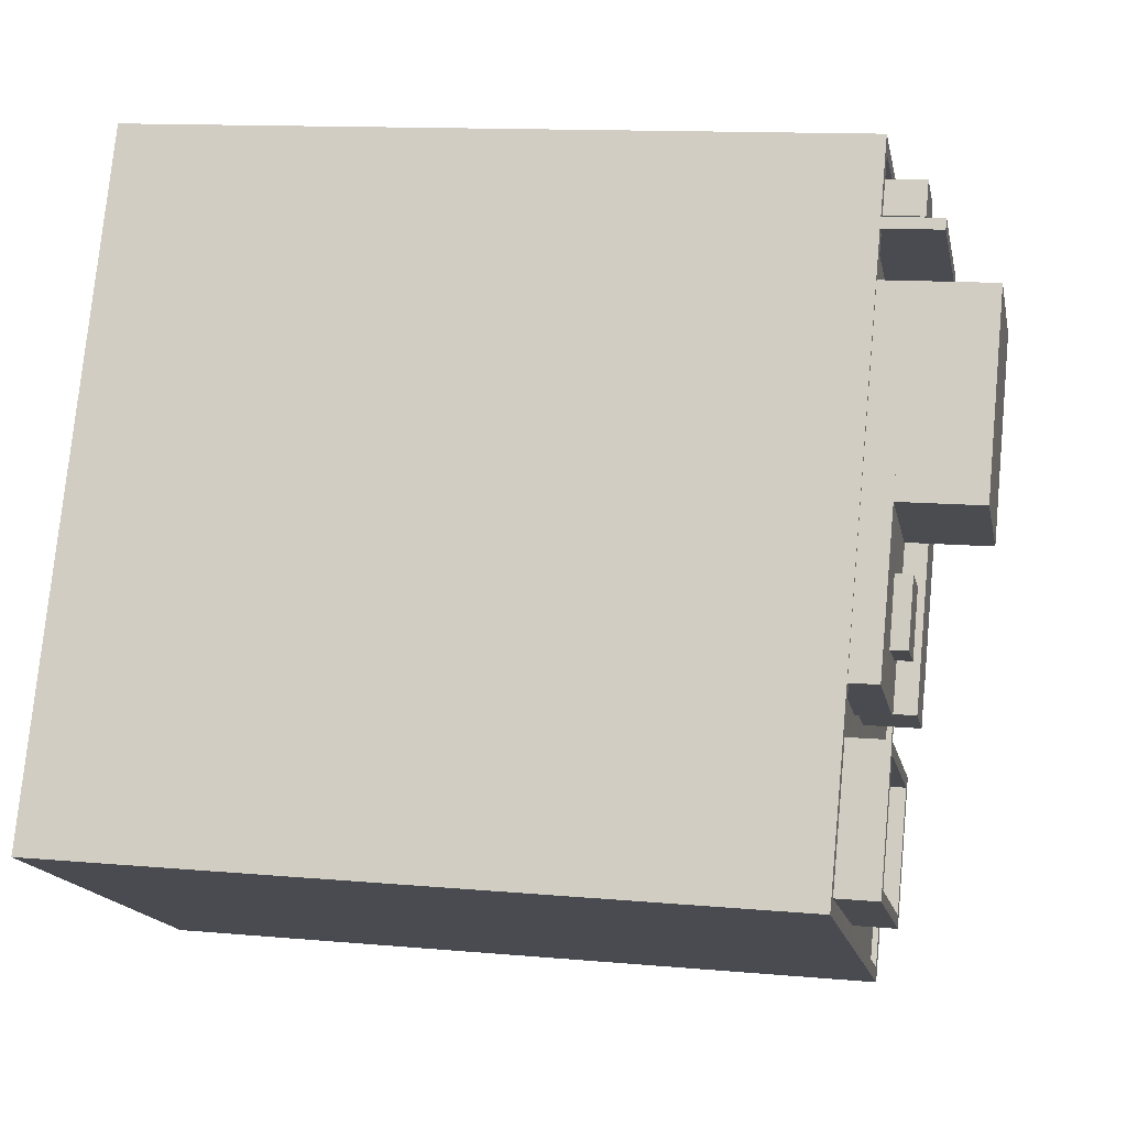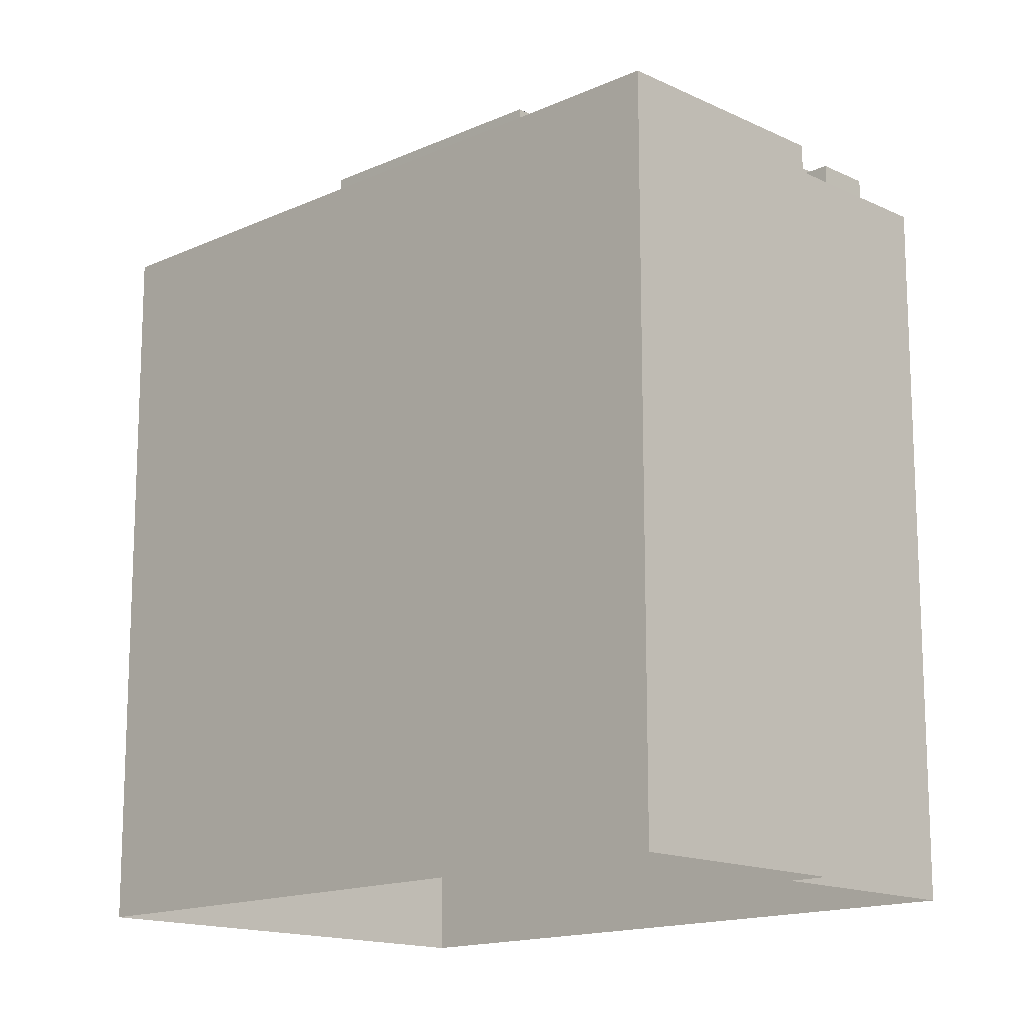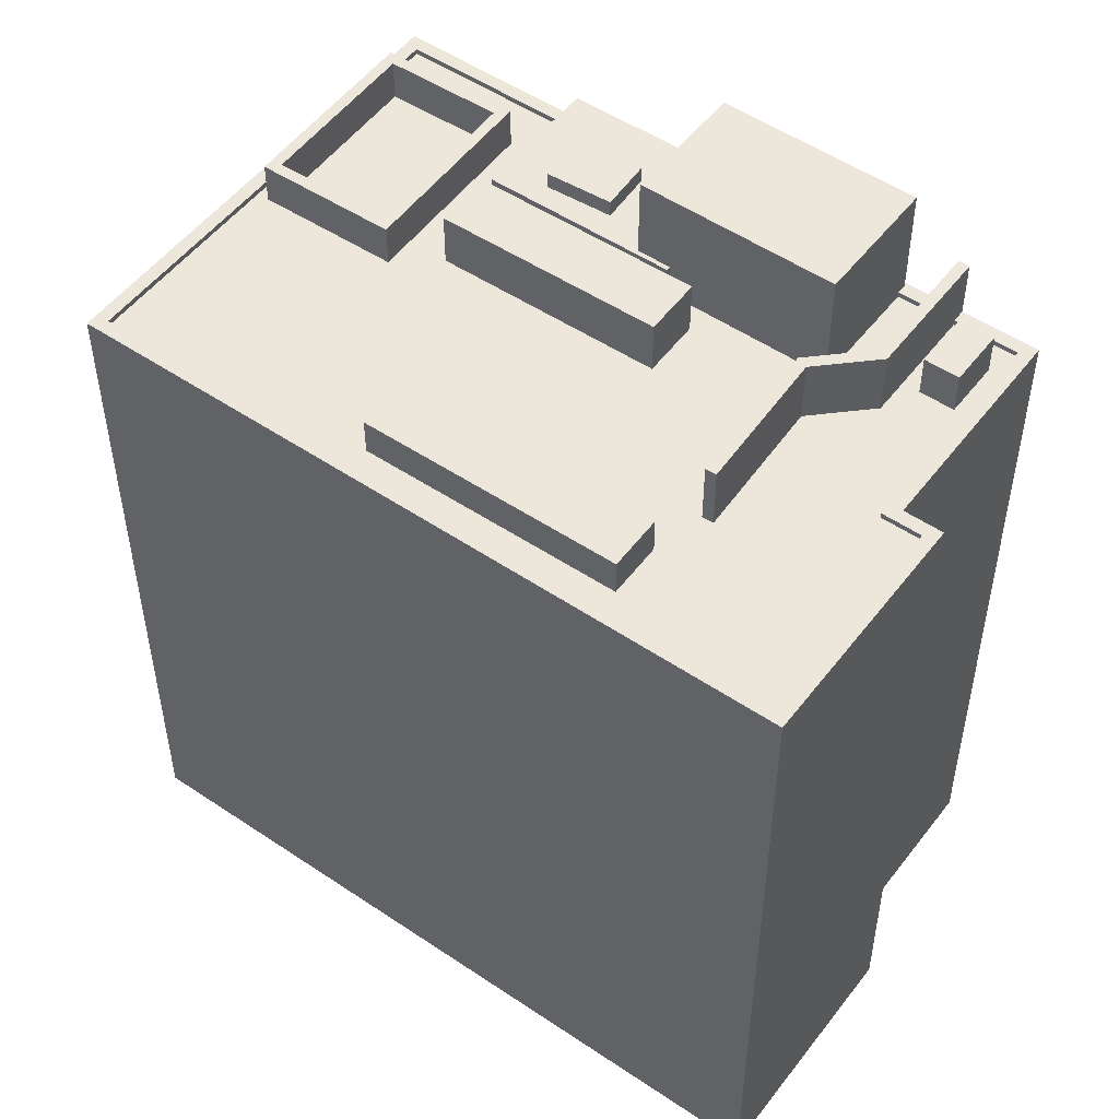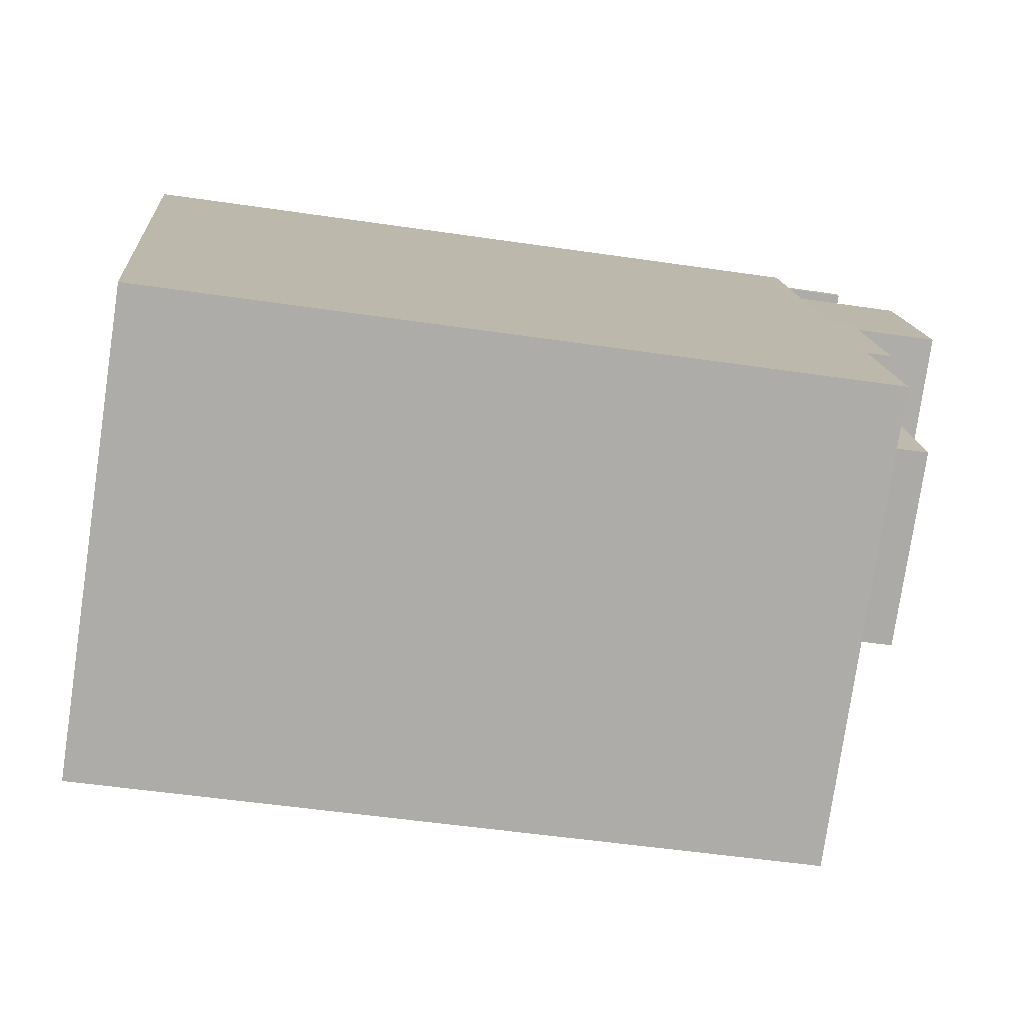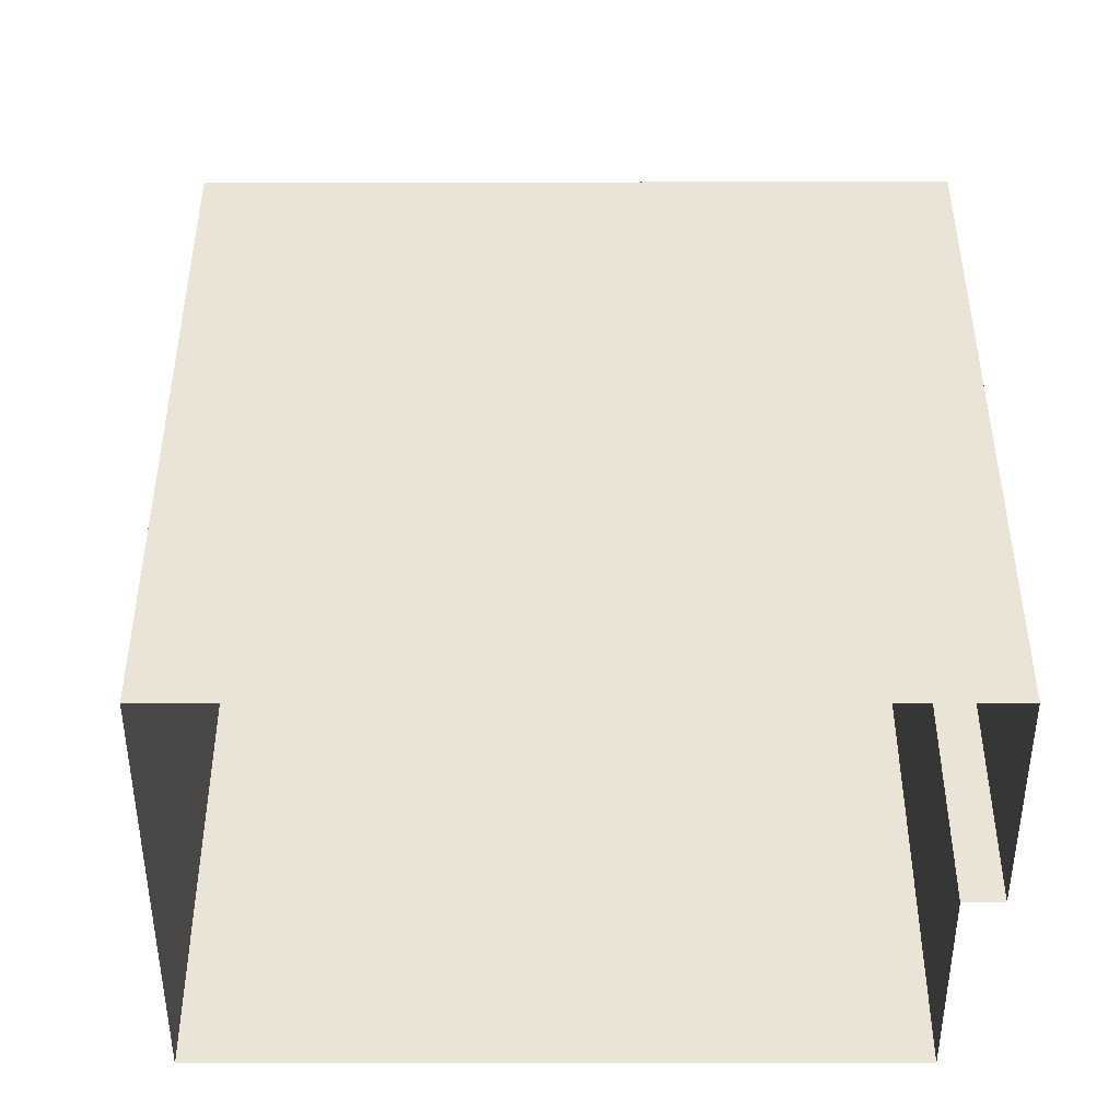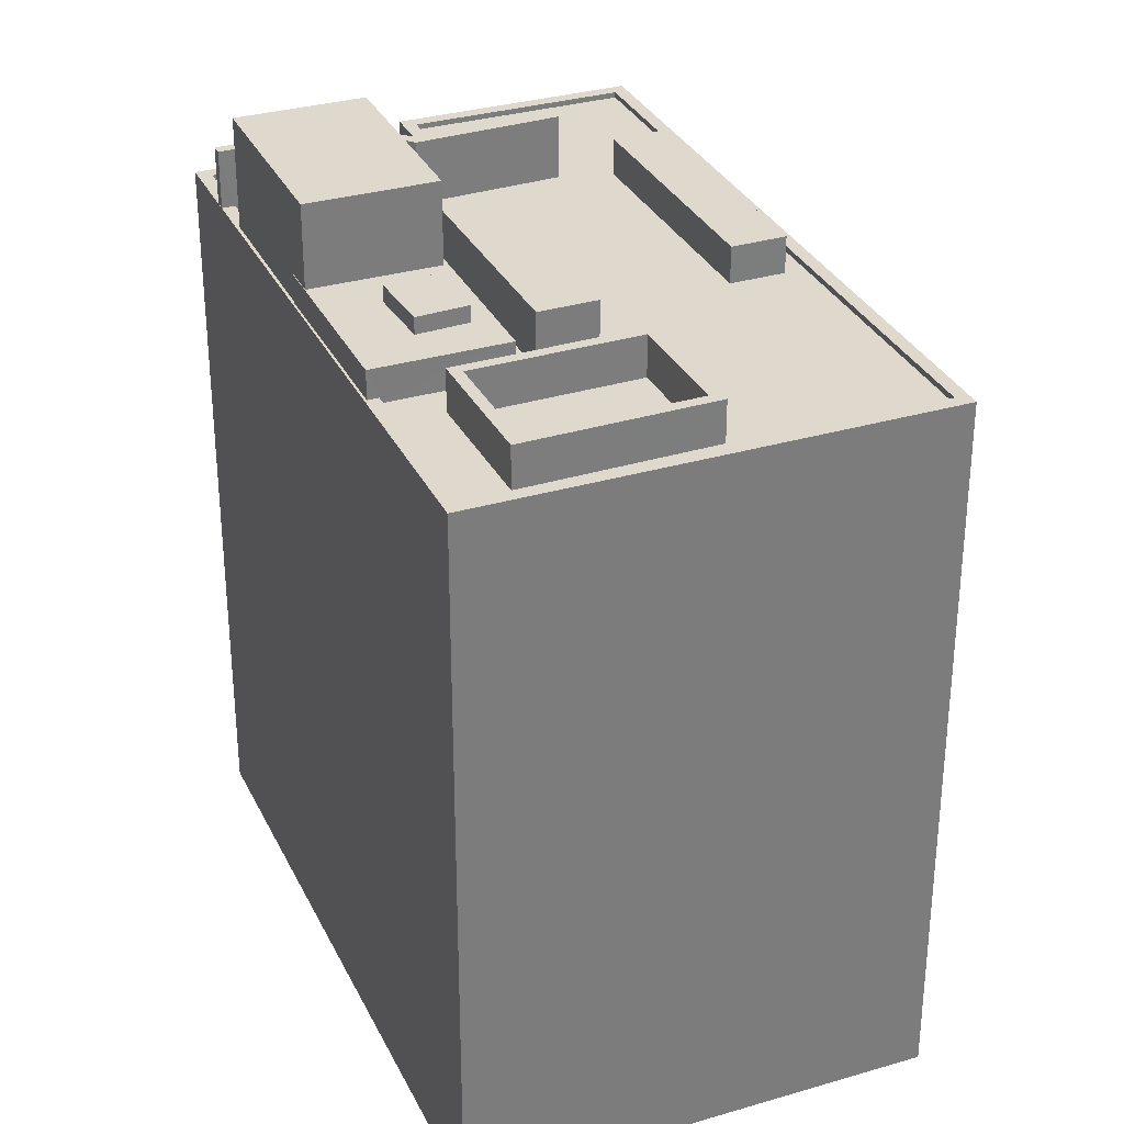
<metadata>
{"format":"obj","ext":"obj","renderer":"f3d","projection":"perspective","resolution":1024,"background":"white","views":[{"elev":12.2,"azim":-77.9,"up":"+Y"},{"elev":-15.1,"azim":107.3,"up":"+Z"},{"elev":51.8,"azim":99.2,"up":"+Z"},{"elev":-49.8,"azim":-99.3,"up":"+Y"},{"elev":-47.4,"azim":63.0,"up":"+Z"},{"elev":32.0,"azim":-49.6,"up":"+Z"}]}
</metadata>
<code>
v -5545 -3.545e+04 3.777
v -5535 -3.546e+04 3.773
v -5546 -3.546e+04 3.776
v -5555 -3.545e+04 3.779
v -5569 -3.548e+04 3.768
v -5550 -3.549e+04 3.761
v -5563 -3.547e+04 37.71
v -5566 -3.548e+04 37.7
v -5563 -3.547e+04 37.71
v -5559 -3.548e+04 37.7
v -5559 -3.548e+04 37.7
v -5556 -3.548e+04 37.7
v -5557 -3.548e+04 37.7
v -5566 -3.548e+04 37.7
v -5565 -3.547e+04 35.86
v -5568 -3.548e+04 35.86
v -5563 -3.547e+04 35.86
v -5556 -3.546e+04 35.86
v -5557 -3.546e+04 35.86
v -5552 -3.546e+04 35.86
v -5560 -3.548e+04 35.85
v -5566 -3.548e+04 35.85
v -5560 -3.548e+04 35.85
v -5560 -3.547e+04 35.86
v -5552 -3.546e+04 35.86
v -5556 -3.547e+04 35.86
v -5554 -3.547e+04 35.86
v -5551 -3.546e+04 35.86
v -5552 -3.547e+04 35.86
v -5549 -3.546e+04 35.86
v -5559 -3.547e+04 35.86
v -5556 -3.547e+04 35.86
v -5557 -3.548e+04 35.85
v -5556 -3.548e+04 35.86
v -5541 -3.547e+04 35.86
v -5538 -3.546e+04 35.86
v -5543 -3.547e+04 35.86
v -5551 -3.549e+04 35.85
v -5559 -3.548e+04 35.85
v -5555 -3.545e+04 35.87
v -5556 -3.545e+04 35.87
v -5555 -3.545e+04 35.86
v -5554 -3.545e+04 35.87
v -5548 -3.548e+04 35.85
v -5546 -3.548e+04 35.85
v -5544 -3.546e+04 35.86
v -5552 -3.545e+04 35.86
v -5552 -3.546e+04 35.86
v -5551 -3.546e+04 35.86
v -5556 -3.548e+04 35.85
v -5545 -3.546e+04 35.86
v -5550 -3.546e+04 35.86
v -5551 -3.549e+04 35.85
v -5537 -3.546e+04 35.86
v -5557 -3.548e+04 35.85
v -5566 -3.548e+04 35.85
v -5559 -3.548e+04 35.85
v -5563 -3.547e+04 35.86
v -5536 -3.546e+04 35.86
v -5545 -3.546e+04 35.86
v -5555 -3.545e+04 35.87
v -5546 -3.546e+04 35.86
v -5545 -3.546e+04 36.11
v -5536 -3.546e+04 36.11
v -5545 -3.545e+04 36.11
v -5546 -3.546e+04 36.11
v -5546 -3.546e+04 36.11
v -5535 -3.546e+04 36.11
v -5551 -3.549e+04 36.1
v -5550 -3.549e+04 36.1
v -5568 -3.548e+04 36.11
v -5569 -3.548e+04 36.11
v -5556 -3.545e+04 36.12
v -5555 -3.545e+04 36.12
v -5557 -3.545e+04 36.12
v -5565 -3.547e+04 36.11
v -5555 -3.545e+04 36.12
v -5557 -3.546e+04 36.11
v -5556 -3.546e+04 36.11
v -5558 -3.546e+04 36.11
v -5565 -3.547e+04 36.11
v -5557 -3.546e+04 36.12
v -5561 -3.546e+04 36.11
v -5561 -3.546e+04 36.11
v -5560 -3.547e+04 37.37
v -5562 -3.547e+04 37.37
v -5565 -3.547e+04 37.37
v -5562 -3.546e+04 37.38
v -5561 -3.546e+04 37.38
v -5561 -3.546e+04 37.38
v -5560 -3.547e+04 37.37
v -5558 -3.547e+04 37.37
v -5558 -3.547e+04 37.37
v -5561 -3.547e+04 37.37
v -5556 -3.547e+04 37.37
v -5557 -3.547e+04 37.37
v -5560 -3.547e+04 37.37
v -5556 -3.547e+04 37.37
v -5558 -3.547e+04 38.11
v -5562 -3.547e+04 38.11
v -5560 -3.547e+04 38.11
v -5561 -3.547e+04 38.11
v -5558 -3.546e+04 41.02
v -5562 -3.546e+04 41.02
v -5557 -3.547e+04 41.01
v -5552 -3.546e+04 41.02
v -5545 -3.546e+04 38.69
v -5544 -3.546e+04 38.69
v -5550 -3.546e+04 38.69
v -5551 -3.546e+04 38.69
v -5551 -3.546e+04 38.69
v -5552 -3.546e+04 38.69
v -5557 -3.545e+04 38.7
v -5557 -3.546e+04 38.7
v -5552 -3.547e+04 38.26
v -5559 -3.547e+04 38.26
v -5556 -3.548e+04 38.26
v -5554 -3.547e+04 38.26
v -5541 -3.547e+04 37.5
v -5548 -3.548e+04 37.49
v -5546 -3.548e+04 37.49
v -5543 -3.547e+04 37.5
v -5552 -3.545e+04 37.72
v -5555 -3.545e+04 37.72
v -5552 -3.546e+04 37.72
v -5554 -3.545e+04 37.73
f 1 2 3
f 4 3 5
f 5 3 6
f 3 2 6
f 7 8 9
f 10 11 12
f 13 10 12
f 8 11 10
f 9 8 14
f 14 8 10
f 12 9 13
f 12 7 9
f 15 16 17
f 18 19 20
f 16 21 22
f 22 21 23
f 15 17 24
f 20 19 25
f 25 26 27
f 20 25 28
f 29 30 28
f 24 31 32
f 26 32 27
f 31 33 34
f 17 33 24
f 27 29 28
f 31 27 32
f 17 16 22
f 25 27 28
f 24 33 31
f 35 36 37
f 21 38 39
f 40 41 42
f 43 40 42
f 44 38 45
f 46 36 47
f 23 21 39
f 37 29 44
f 48 42 41
f 47 48 49
f 33 50 34
f 50 39 38
f 29 34 44
f 29 51 30
f 49 48 41
f 52 46 49
f 37 46 51
f 37 36 46
f 44 50 38
f 46 47 49
f 29 37 51
f 44 34 50
f 45 53 54
f 38 53 45
f 54 36 35
f 45 54 35
f 55 56 57
f 55 58 56
f 36 59 60
f 40 43 61
f 36 60 62
f 62 61 47
f 59 36 54
f 36 62 47
f 61 43 47
f 63 64 65
f 66 63 67
f 64 68 65
f 67 63 65
f 69 70 68
f 64 69 68
f 70 71 72
f 70 69 71
f 73 74 75
f 71 76 72
f 74 77 75
f 78 79 80
f 76 71 81
f 77 72 82
f 75 77 82
f 79 82 80
f 83 80 84
f 84 72 76
f 82 72 84
f 80 82 84
f 74 66 67
f 77 74 67
f 85 86 87
f 87 88 89
f 89 88 90
f 85 91 86
f 92 93 94
f 94 93 88
f 86 94 87
f 87 94 88
f 95 96 97
f 85 97 91
f 95 98 96
f 91 96 92
f 92 96 93
f 97 96 91
f 99 100 101
f 99 102 100
f 103 104 105
f 106 103 105
f 107 108 109
f 107 109 110
f 109 111 112
f 112 111 113
f 112 113 114
f 110 109 112
f 115 116 117
f 115 118 116
f 119 120 121
f 119 122 120
f 123 124 125
f 123 126 124
f 58 14 56
f 58 9 14
f 8 7 17
f 22 8 17
f 56 14 10
f 57 56 10
f 17 7 33
f 7 12 33
f 12 50 33
f 55 57 10
f 13 55 10
f 50 11 39
f 50 12 11
f 39 11 23
f 23 8 22
f 23 11 8
f 13 58 55
f 13 9 58
f 64 63 60
f 59 64 60
f 53 69 54
f 54 64 59
f 54 69 64
f 38 21 69
f 53 38 69
f 21 16 71
f 69 21 71
f 15 71 16
f 15 81 71
f 18 78 19
f 18 79 78
f 61 74 40
f 74 73 40
f 73 41 40
f 66 74 61
f 62 66 61
f 66 62 60
f 63 66 60
f 70 6 2
f 68 70 2
f 70 72 5
f 6 70 5
f 4 72 77
f 4 5 72
f 4 67 3
f 4 77 67
f 67 1 3
f 67 65 1
f 1 68 2
f 1 65 68
f 95 32 26
f 98 95 26
f 90 84 89
f 90 83 84
f 97 32 95
f 97 24 32
f 97 85 24
f 85 87 81
f 87 76 81
f 24 85 15
f 85 81 15
f 84 76 87
f 89 84 87
f 86 91 101
f 100 86 101
f 94 86 100
f 102 94 100
f 99 94 102
f 99 92 94
f 101 92 99
f 101 91 92
f 96 105 93
f 105 104 93
f 104 88 93
f 80 90 103
f 103 90 104
f 80 83 90
f 104 90 88
f 25 78 106
f 106 78 103
f 25 19 78
f 103 78 80
f 26 25 98
f 25 106 98
f 98 105 96
f 98 106 105
f 110 112 20
f 28 110 20
f 114 79 112
f 112 79 20
f 114 82 79
f 20 79 18
f 75 114 113
f 75 82 114
f 75 113 73
f 41 73 49
f 49 73 111
f 73 113 111
f 49 109 52
f 49 111 109
f 52 109 108
f 46 52 108
f 46 107 51
f 46 108 107
f 51 107 30
f 30 110 28
f 30 107 110
f 117 116 31
f 34 117 31
f 116 118 27
f 31 116 27
f 27 115 29
f 27 118 115
f 29 117 34
f 29 115 117
f 121 120 44
f 45 121 44
f 120 122 37
f 44 120 37
f 37 119 35
f 37 122 119
f 35 121 45
f 35 119 121
f 47 125 48
f 47 123 125
f 125 124 42
f 48 125 42
f 124 126 43
f 42 124 43
f 43 123 47
f 43 126 123

</code>
